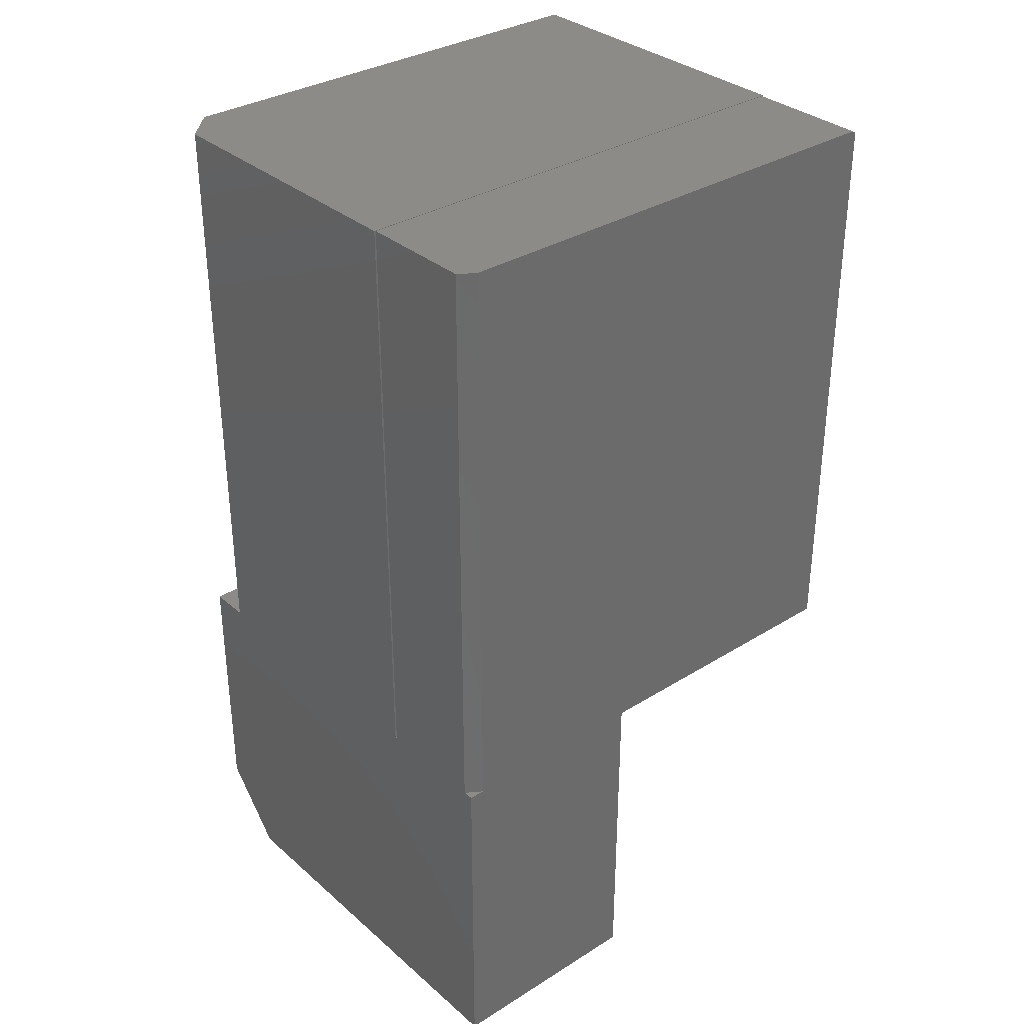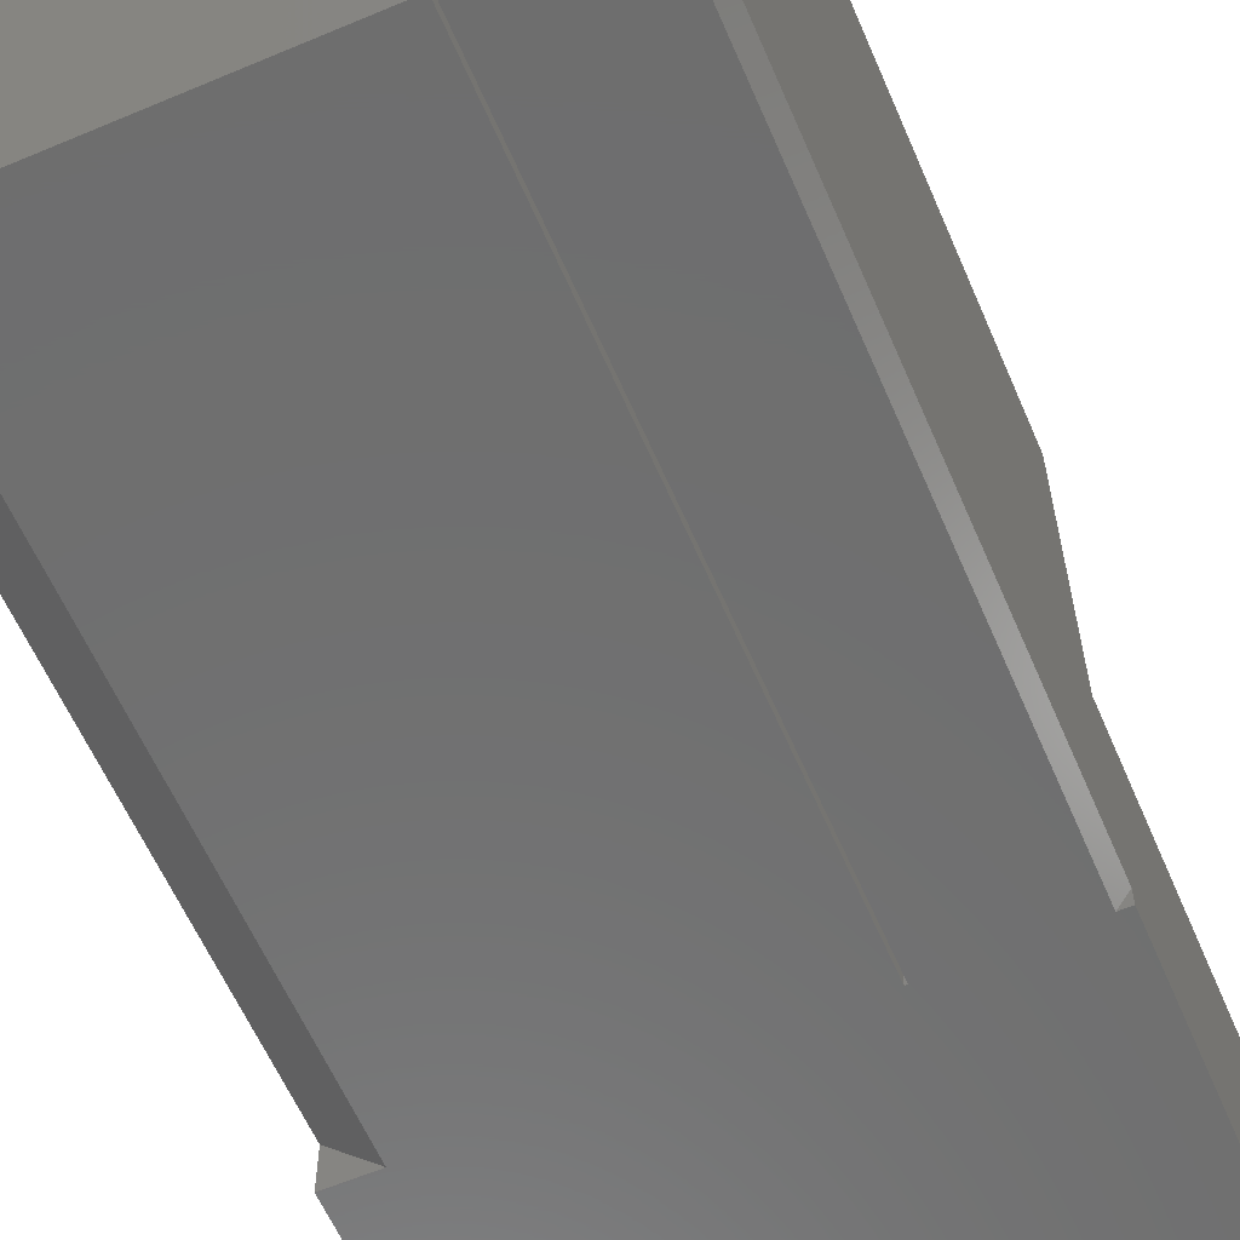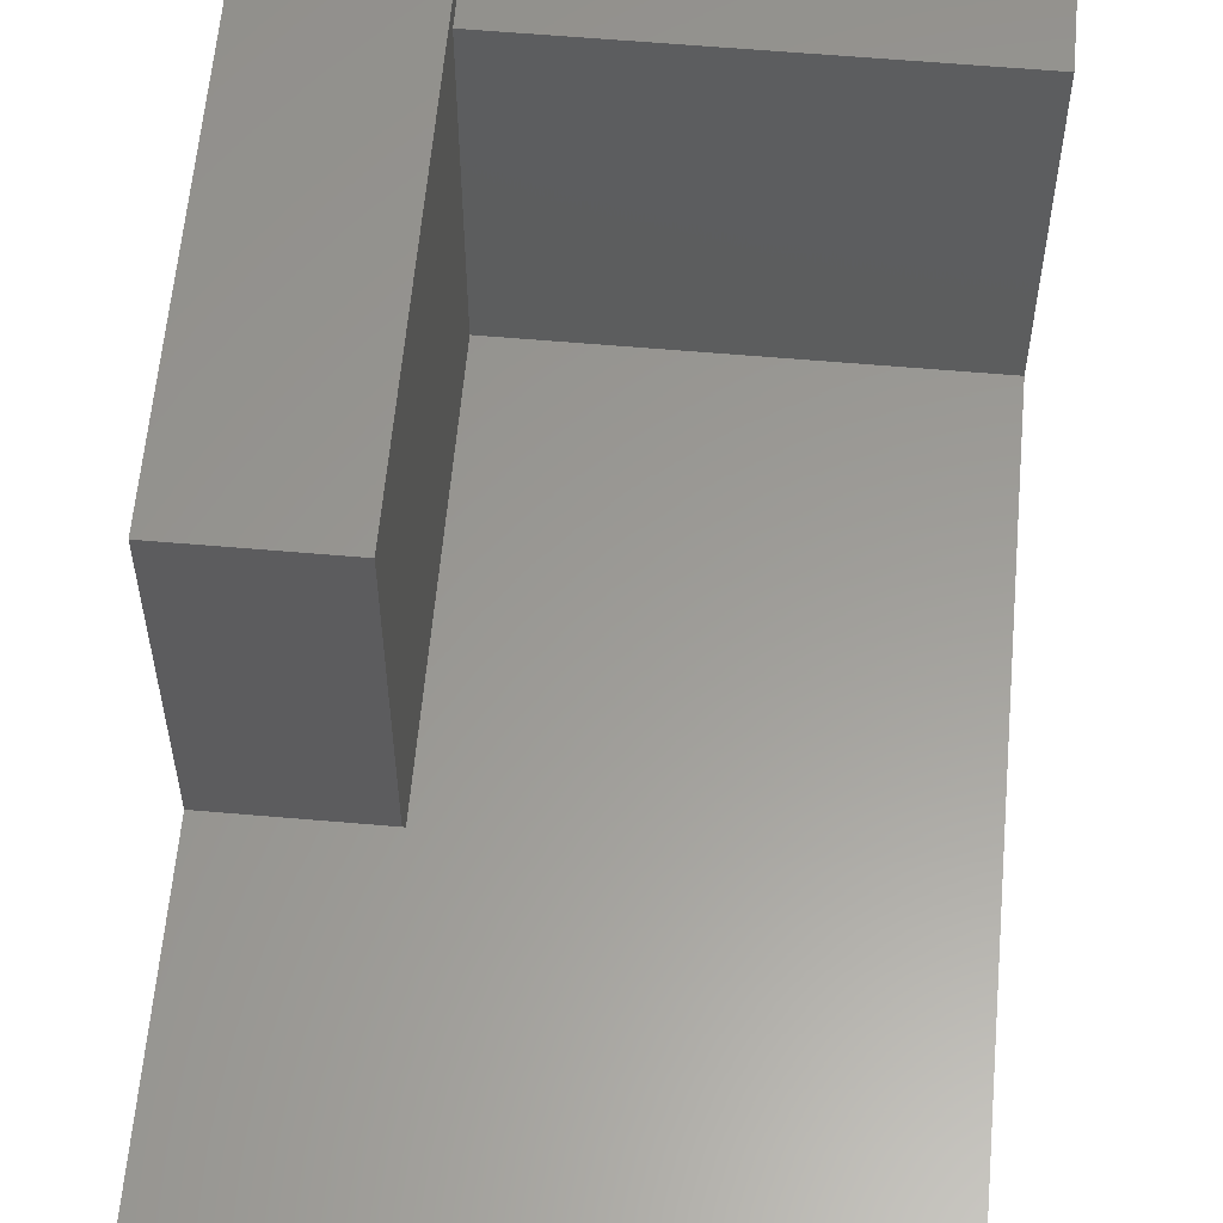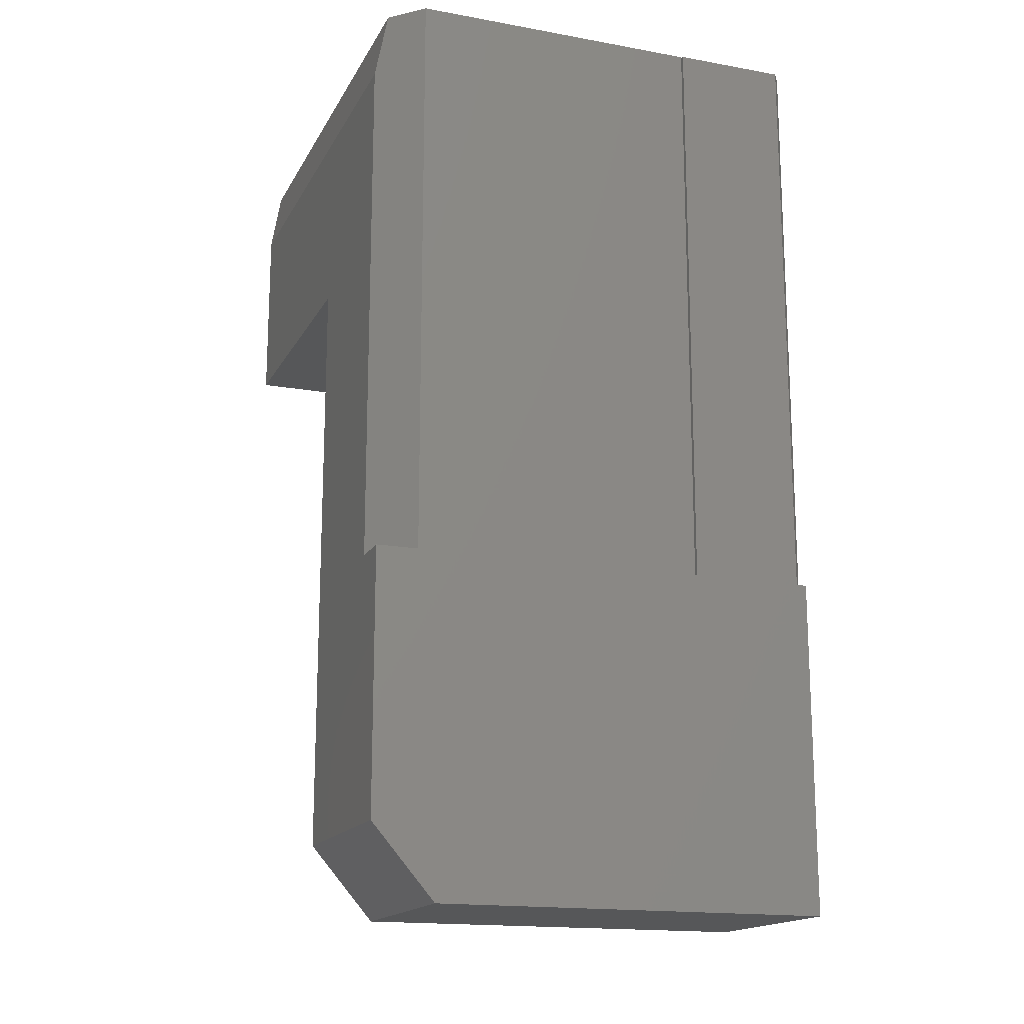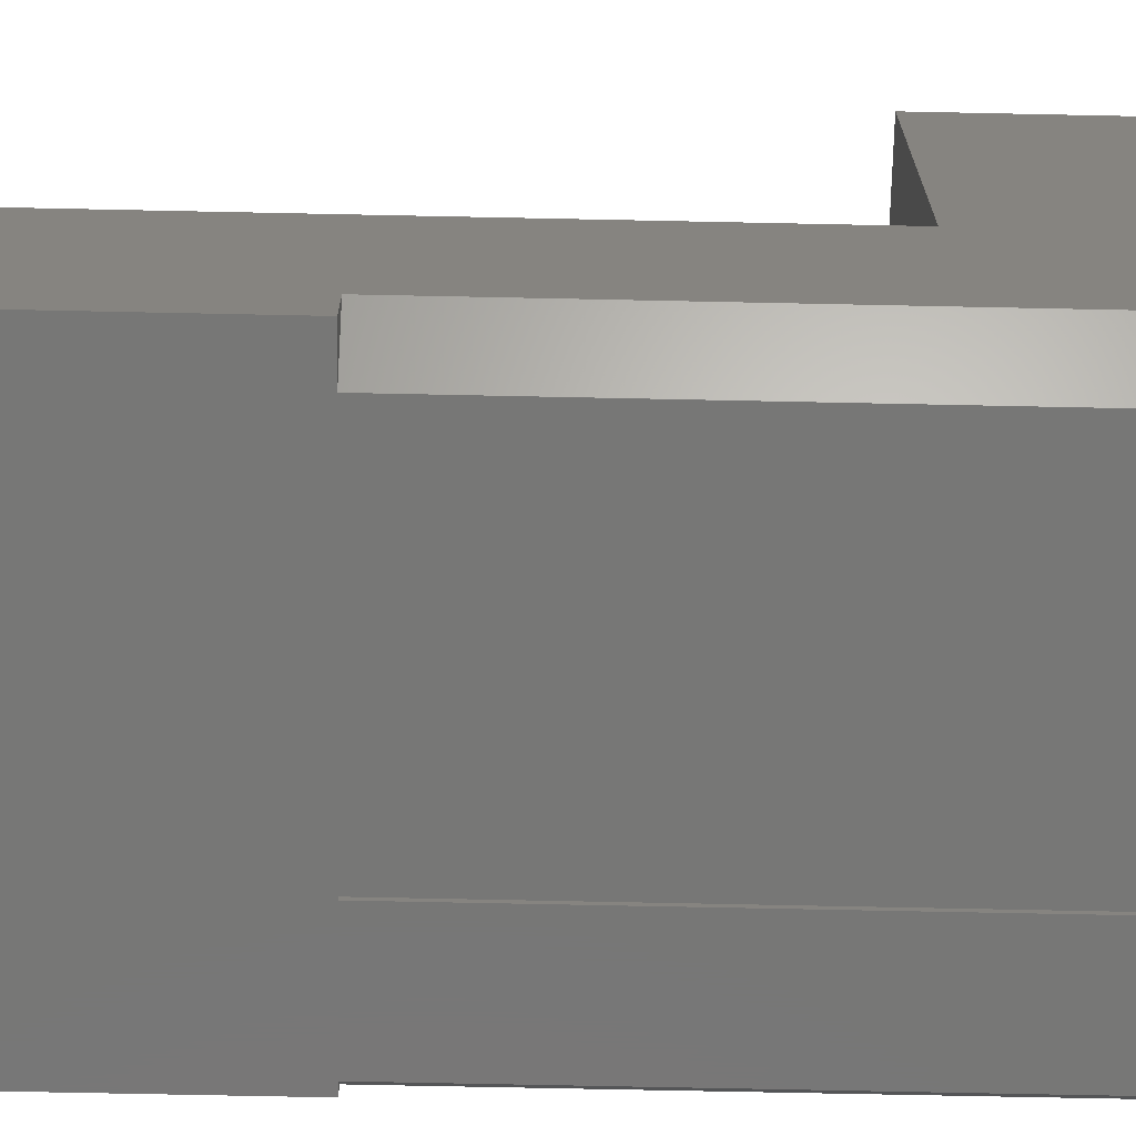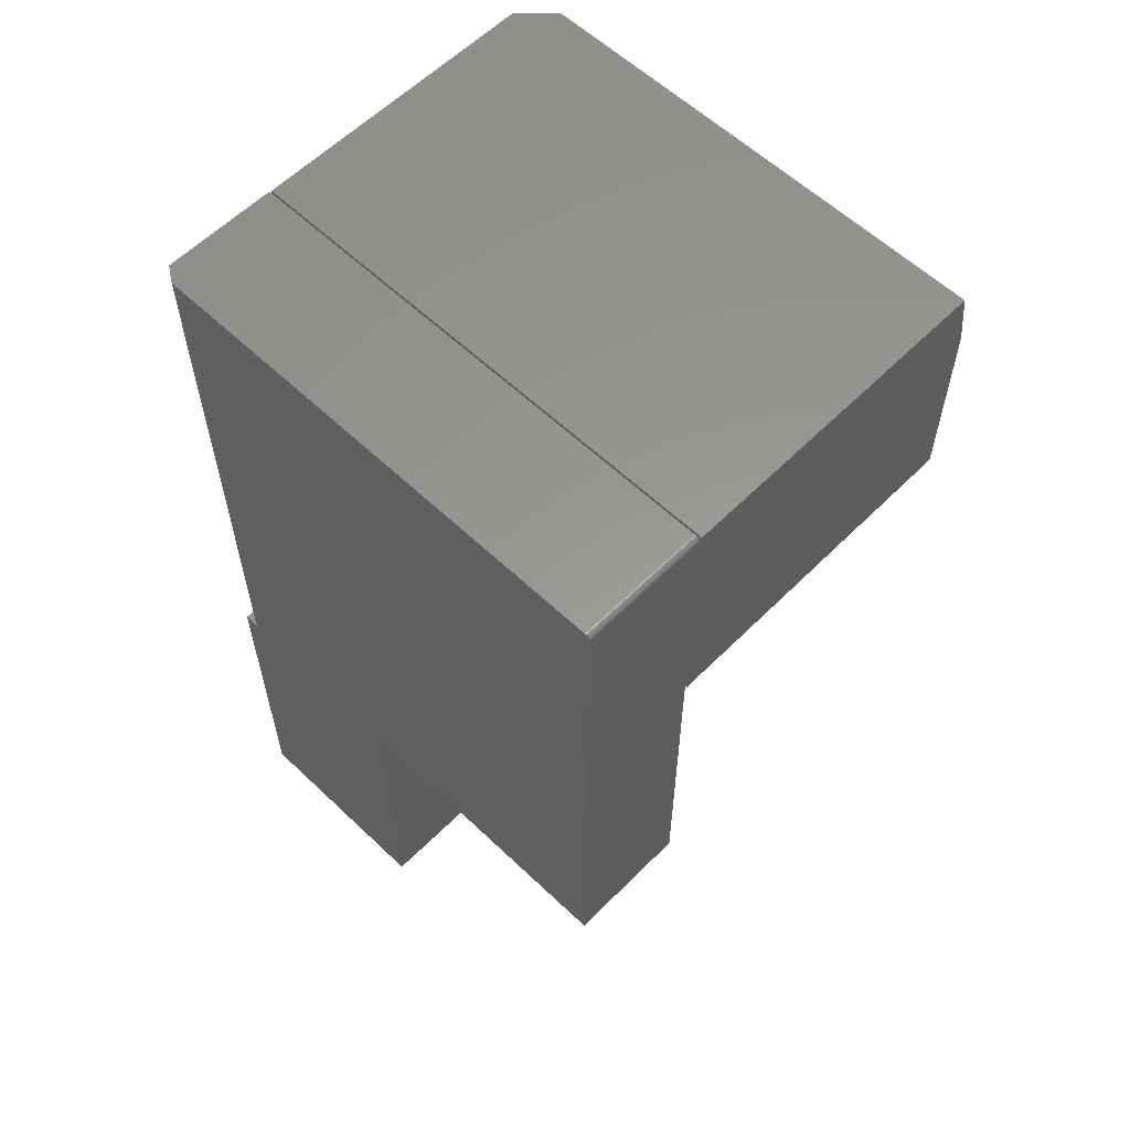
<metadata>
{"format":"stl","ext":"stl","renderer":"f3d","projection":"perspective","resolution":1024,"background":"white","views":[{"elev":33.3,"azim":-130.5,"up":"+Y"},{"elev":-60.6,"azim":-156.7,"up":"+Z"},{"elev":59.8,"azim":5.1,"up":"+Z"},{"elev":-16.5,"azim":159.8,"up":"+Y"},{"elev":-69.8,"azim":88.8,"up":"+Z"},{"elev":59.1,"azim":-45.7,"up":"+Y"}]}
</metadata>
<code>
# stl→obj: 53 verts, 102 faces
v 0.25 -0.6875 0.3125
v 0.25 -0.6875 0
v 0.3438 -0.5781 0.3125
v 0.3438 -0.5781 0
v -0.3438 0.6797 0.75
v -0.3438 -0.1875 0.3125
v -0.3438 -0.1875 0.75
v -0.3438 0.6812 0.7498
v -0.3438 0.684 0.7487
v -0.3438 0.6827 0.7494
v -0.3438 -0.1875 0.02344
v -0.3438 -0.1875 0
v -0.3438 -0.6875 0
v -0.3438 -0.6875 0.3125
v -0.3438 0.6852 0.7477
v -0.3438 0.6862 0.7465
v -0.3438 0.6869 0.7452
v -0.3438 0.6873 0.7437
v -0.3438 0.6875 0.7422
v -0.3438 0.6875 0.02344
v -0.3281 -0.1875 0
v -0.1595 -0.1875 0
v -0.1562 -0.1875 0
v 0.2812 -0.1875 0
v 0.3438 -0.1875 0
v -0.1562 0.6862 0
v 0.2812 0.6862 0
v -0.1595 0.3099 0
v -0.3281 0.6875 0
v -0.1595 0.6875 0
v -0.1562 -0.1875 0.3125
v -0.1595 -0.1875 0.3125
v -0.1562 0.3125 0.3125
v 0.3438 0.3125 0.3125
v -0.1595 0.6875 0.7422
v -0.1595 0.684 0.7487
v -0.1595 0.6862 0.7465
v -0.1595 0.6852 0.7477
v -0.1595 0.6797 0.75
v -0.1595 0.3099 0.75
v -0.1595 0.6827 0.7494
v -0.1595 0.6812 0.7498
v -0.1595 0.6873 0.7437
v -0.1595 0.6869 0.7452
v -0.1562 0.3125 0.75
v -0.1562 0.6862 0.75
v -0.1595 -0.1875 0.75
v 0.3438 0.5924 0.75
v 0.3438 0.3125 0.75
v 0.3438 0.5924 0.0625
v 0.3438 -0.1875 0.0625
v 0.3281 0.6862 0.75
v 0.3281 0.6862 0.04688
f 1 2 3
f 3 2 4
f 5 6 7
f 5 8 9
f 9 8 10
f 11 12 13
f 11 13 14
f 11 14 6
f 11 6 5
f 11 5 9
f 11 9 15
f 11 15 16
f 11 16 17
f 11 17 18
f 11 18 19
f 11 19 20
f 13 12 21
f 13 21 22
f 13 22 23
f 13 23 24
f 13 24 25
f 13 25 4
f 13 4 2
f 23 26 24
f 24 26 27
f 22 21 28
f 28 21 29
f 28 29 30
f 14 13 1
f 1 13 2
f 14 1 3
f 14 3 31
f 14 31 32
f 14 32 6
f 31 3 33
f 33 3 34
f 19 35 20
f 20 35 30
f 20 30 29
f 36 37 38
f 39 40 28
f 30 37 36
f 30 36 41
f 30 41 42
f 30 42 39
f 30 39 28
f 37 30 35
f 37 35 43
f 37 43 44
f 21 12 11
f 23 22 31
f 31 22 32
f 45 46 33
f 33 46 26
f 33 26 31
f 31 26 23
f 6 32 7
f 7 32 47
f 20 29 11
f 11 29 21
f 40 47 28
f 28 47 32
f 28 32 22
f 48 49 50
f 50 49 34
f 50 34 51
f 51 34 3
f 51 3 25
f 25 3 4
f 46 52 26
f 26 52 53
f 26 53 27
f 33 34 45
f 45 34 49
f 51 25 24
f 51 24 50
f 50 24 27
f 50 27 53
f 48 50 52
f 52 50 53
f 45 49 46
f 46 49 48
f 46 48 52
f 39 5 40
f 40 5 7
f 40 7 47
f 35 19 43
f 43 19 18
f 43 18 44
f 44 18 17
f 44 17 37
f 37 17 16
f 37 16 38
f 38 16 15
f 38 15 36
f 36 15 9
f 36 9 41
f 41 9 10
f 41 10 42
f 42 10 8
f 42 8 39
f 39 8 5

</code>
